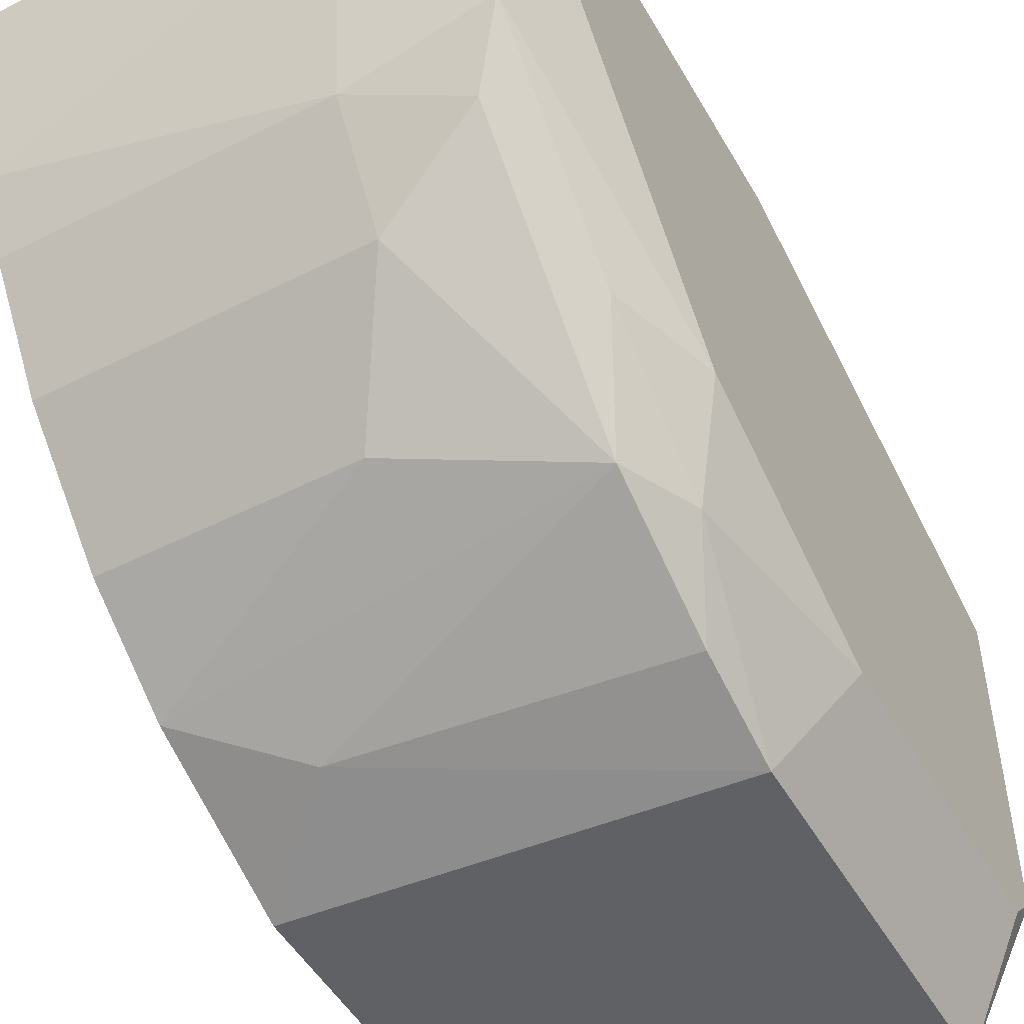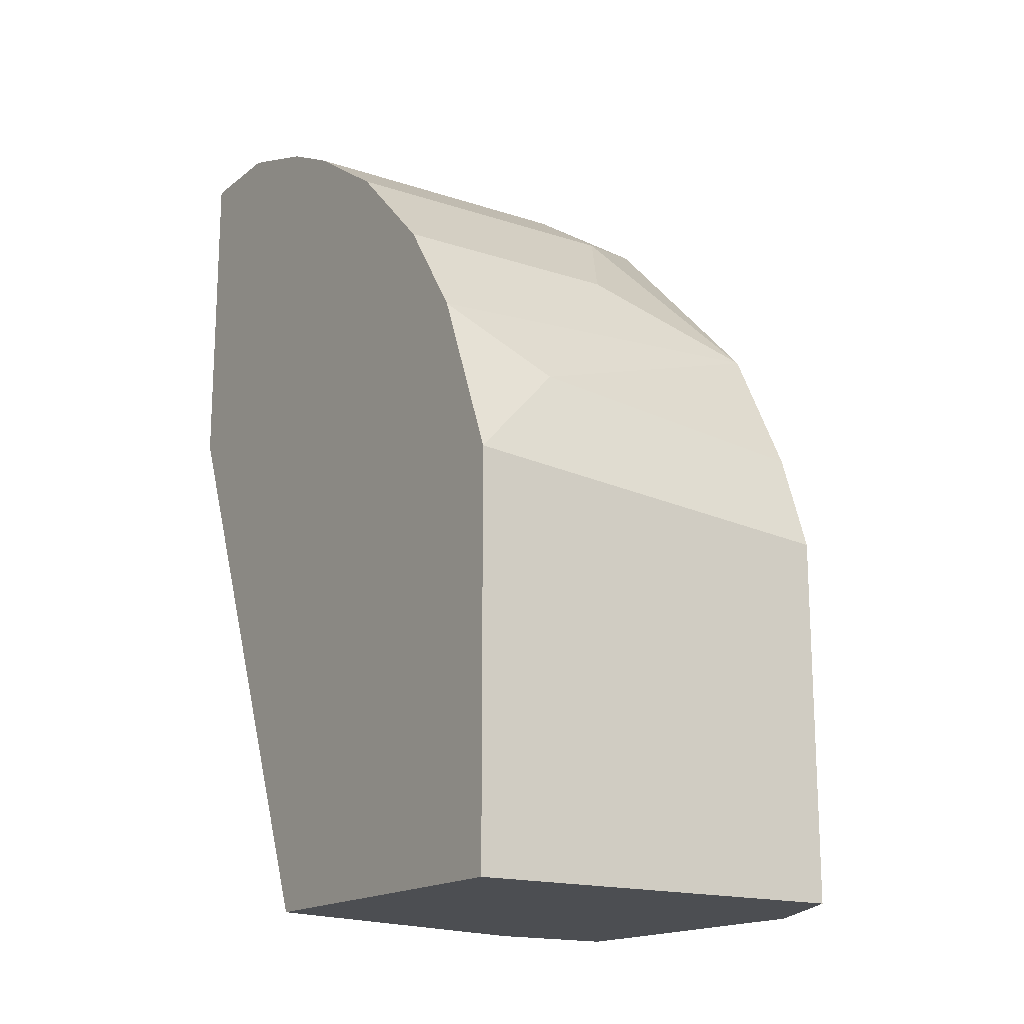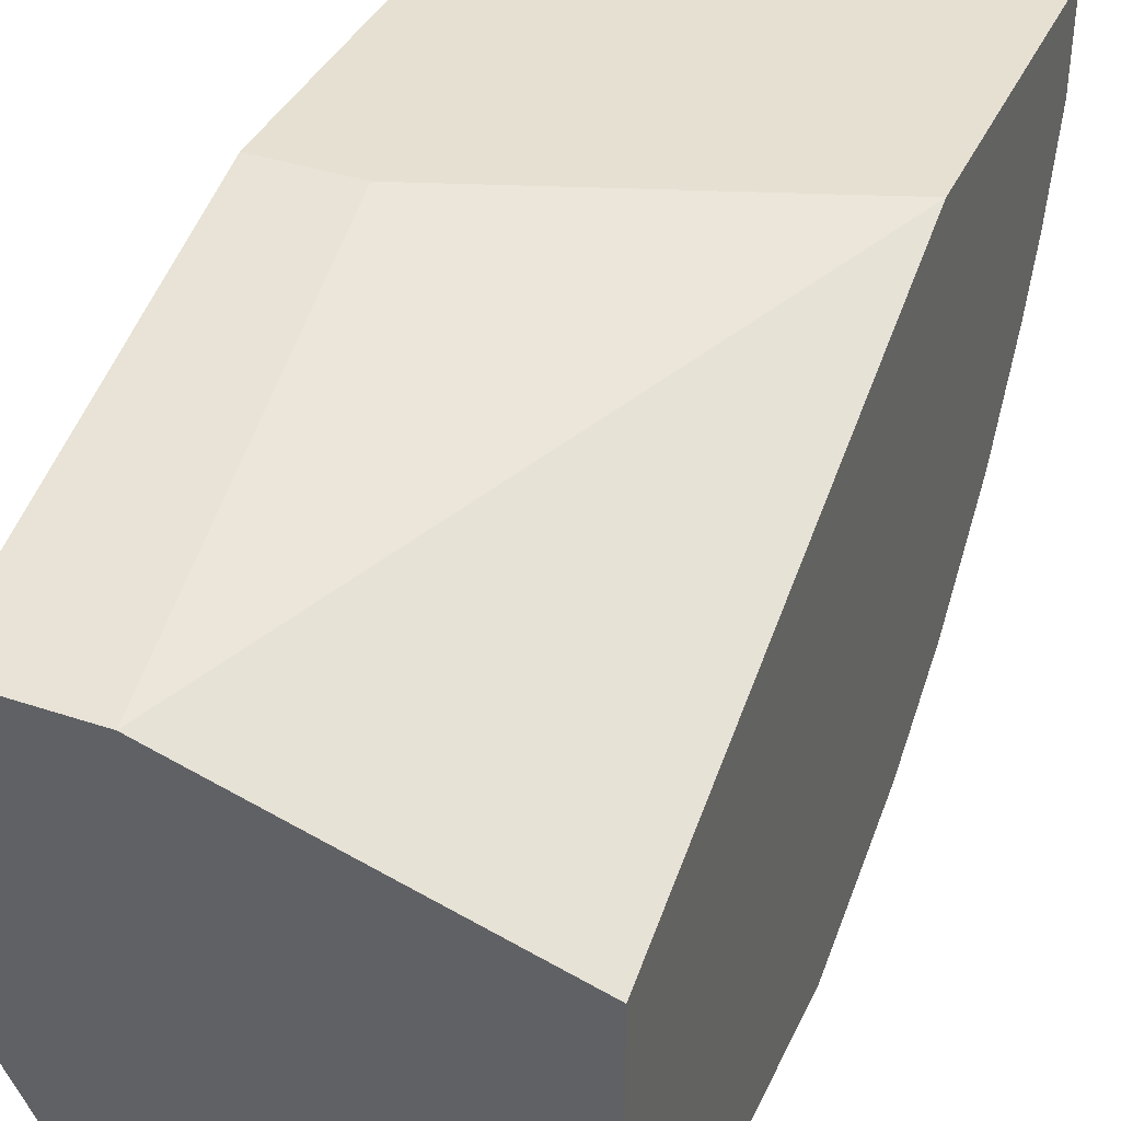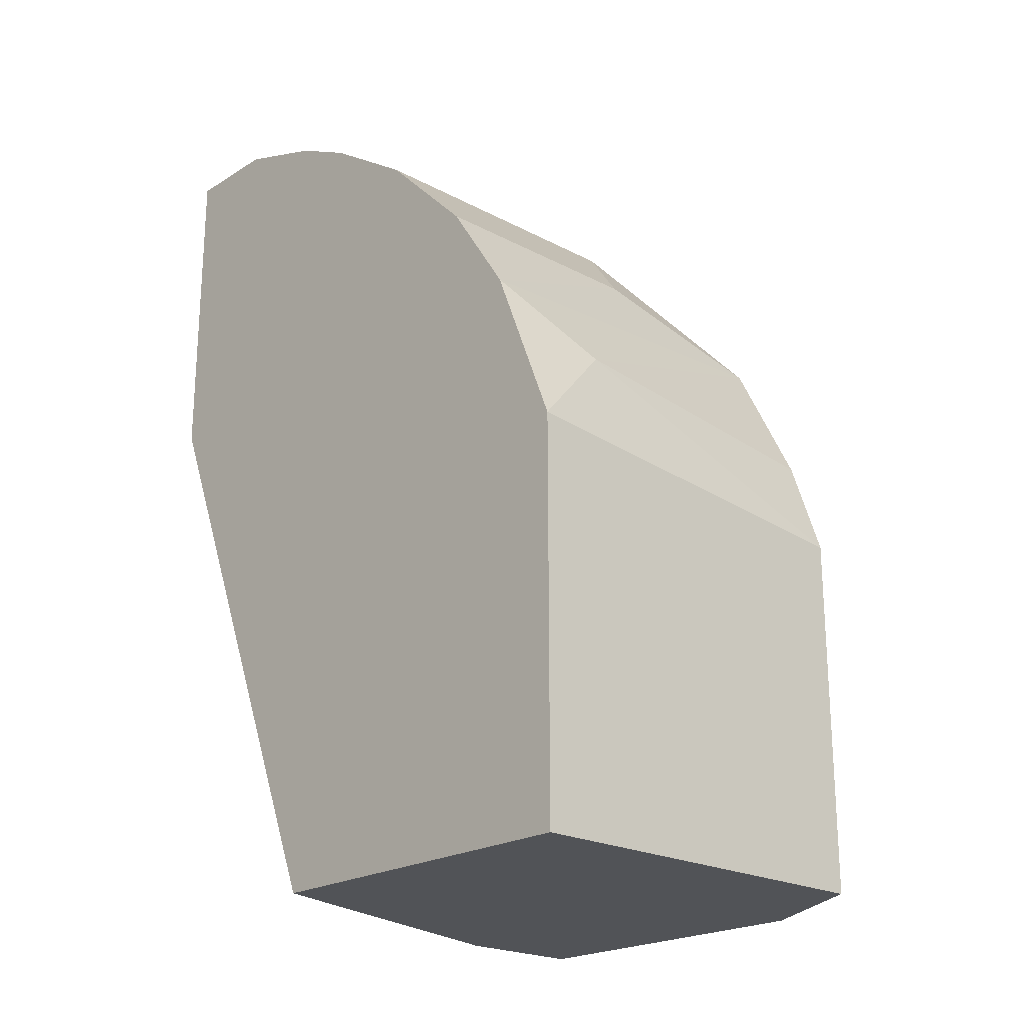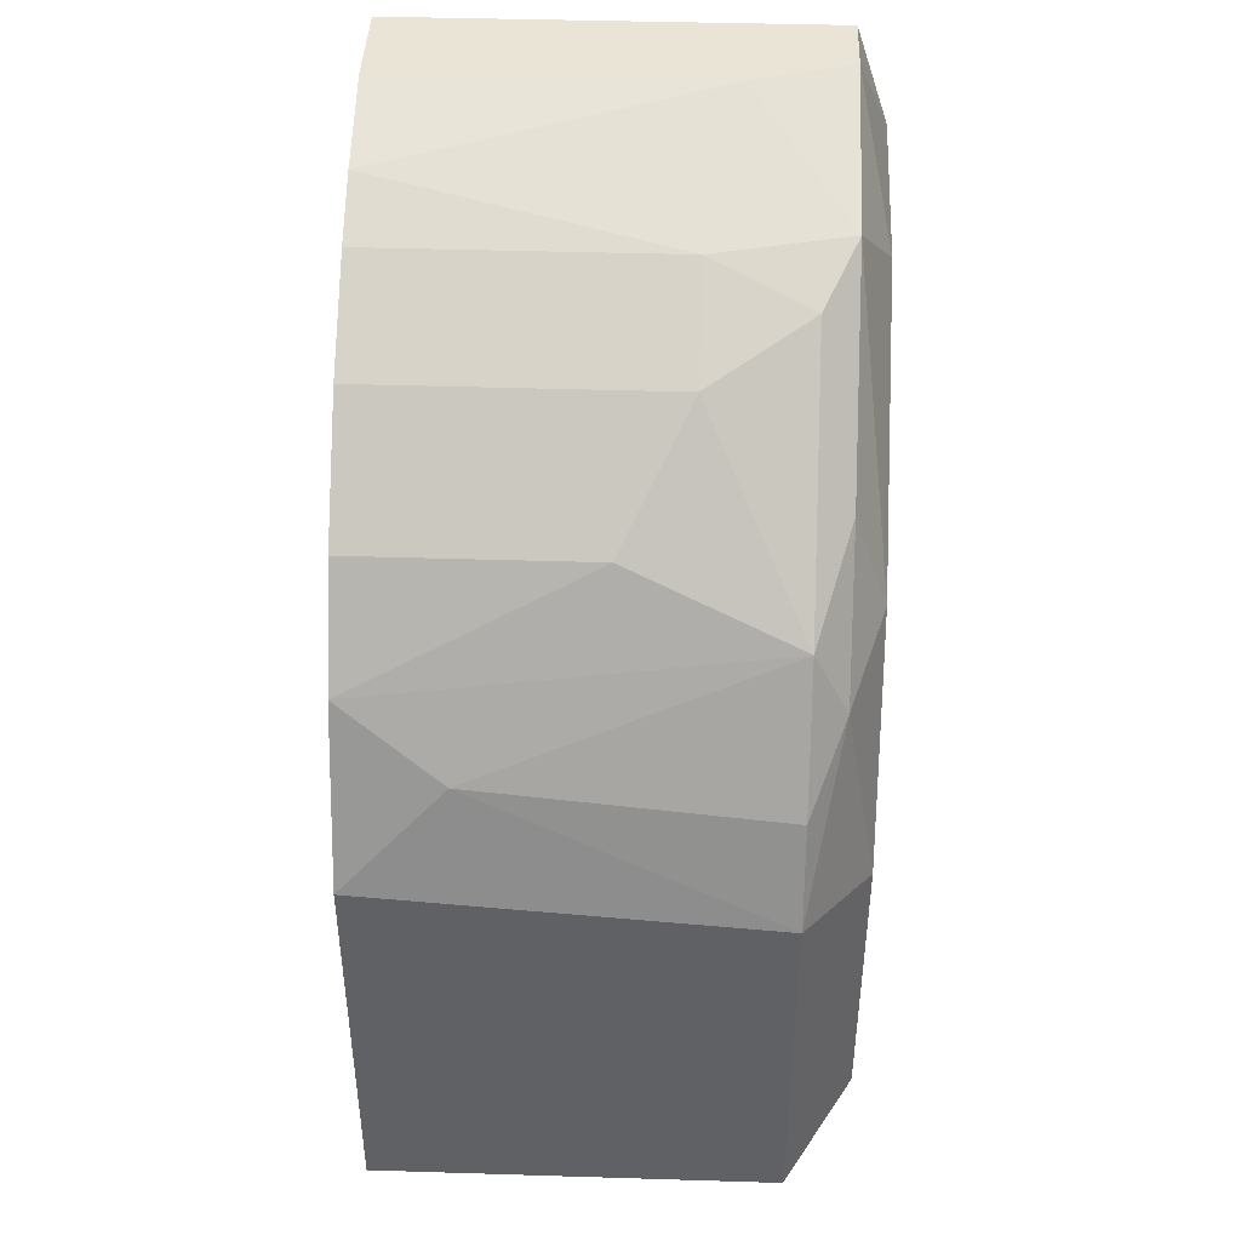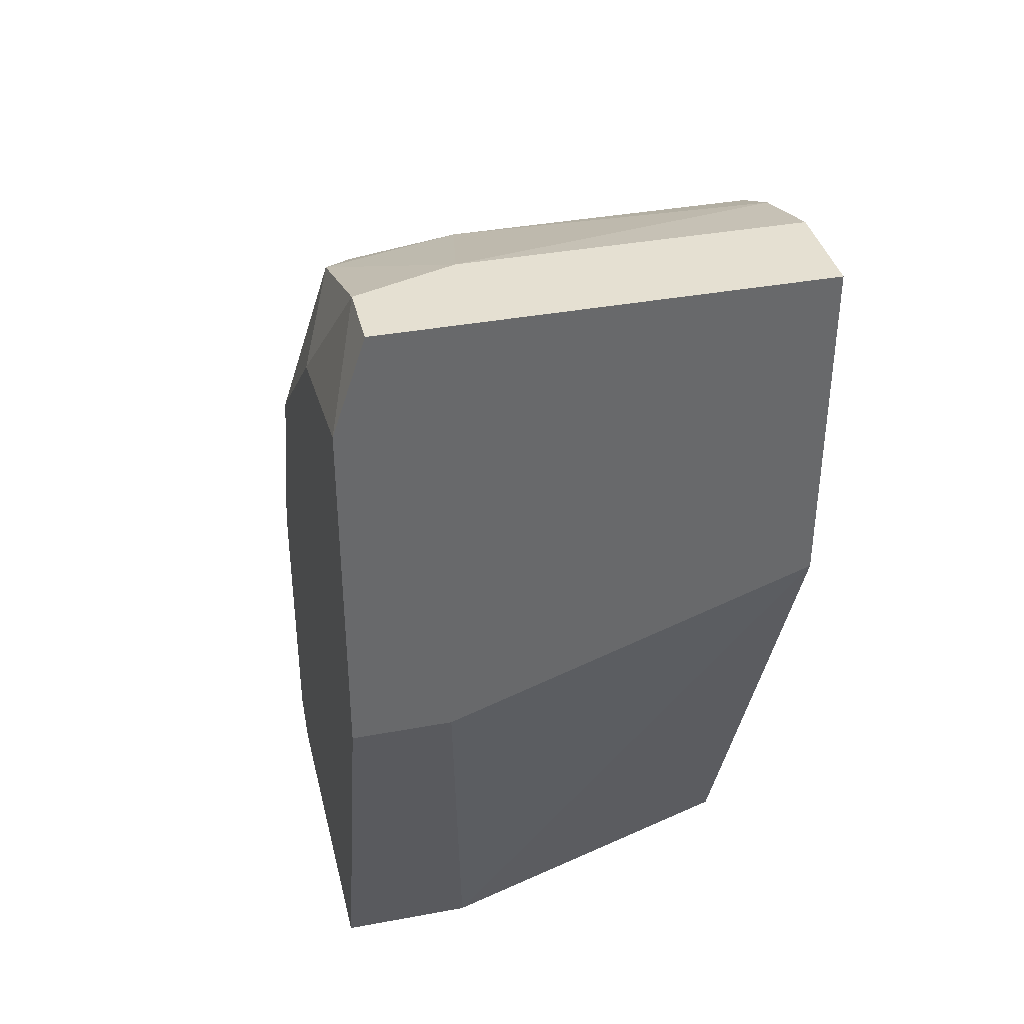
<metadata>
{"format":"obj","ext":"obj","renderer":"f3d","projection":"perspective","resolution":1024,"background":"white","views":[{"elev":-50.1,"azim":29.0,"up":"+Y"},{"elev":-16.9,"azim":-33.8,"up":"+Z"},{"elev":38.4,"azim":-157.0,"up":"+Y"},{"elev":-21.8,"azim":-42.9,"up":"+Z"},{"elev":42.5,"azim":2.1,"up":"+Z"},{"elev":37.7,"azim":166.7,"up":"+Z"}]}
</metadata>
<code>
v -0.007452 -0.001812 0.02131
v -0.007452 -0.01346 0.01452
v -0.007452 -0.003756 0.02131
v -0.007452 -0.01637 0.01064
v -0.007452 -0.008607 0.01937
v -0.01036 -0.005697 -0.004893
v -0.01036 -0.004726 0.02131
v -0.006481 -0.006666 0.01743
v -0.006481 -0.0154 -0.004893
v -0.006481 -0.001812 0.0184
v -0.006481 -0.001812 0.007728
v -0.006481 -0.01346 0.01161
v -0.006481 -0.005697 -0.004893
v -0.006481 -0.01637 0.004814
v -0.006481 -0.01637 -0.00392
v -0.008424 -0.01928 0.005786
v -0.008424 -0.01928 -0.004893
v -0.008424 -0.01055 0.0184
v -0.008424 -0.01831 0.008695
v -0.008424 -0.01637 0.01258
v -0.01716 -0.01831 0.009665
v -0.01328 -0.0154 0.01452
v -0.009394 -0.001812 0.007728
v -0.02007 -0.0154 0.01452
v -0.02007 -0.001812 0.02131
v -0.02007 -0.001812 0.01161
v -0.02007 -0.009579 0.01937
v -0.02007 -0.01249 0.01743
v -0.02007 -0.01734 0.01161
v -0.02007 -0.01928 0.006756
v -0.02007 -0.01928 -0.004893
v -0.02007 -0.007638 0.02034
v -0.02007 -0.008607 -0.004893
v -0.02007 -0.004726 0.02131
v -0.01133 -0.009579 0.01937
v -0.01133 -0.01249 0.01743
f 4 12 2
f 17 31 6
f 31 27 26
f 26 1 11
f 27 31 30
f 31 17 30
f 6 31 33
f 31 26 33
f 26 6 33
f 26 27 25
f 1 26 25
f 17 6 9
f 6 11 13
f 9 6 13
f 11 9 13
f 9 11 12
f 30 17 16
f 27 30 24
f 11 1 10
f 12 11 10
f 1 25 7
f 9 12 14
f 16 17 14
f 30 16 21
f 25 27 34
f 7 25 34
f 6 26 23
f 11 6 23
f 26 11 23
f 27 36 35
f 5 7 35
f 20 36 22
f 36 24 22
f 14 12 4
f 16 14 4
f 27 24 28
f 36 27 28
f 24 36 28
f 5 12 8
f 12 10 8
f 24 30 29
f 30 21 29
f 21 20 29
f 20 22 29
f 22 24 29
f 21 16 19
f 20 21 19
f 4 20 19
f 16 4 19
f 34 27 32
f 7 34 32
f 27 35 32
f 35 7 32
f 10 1 3
f 1 7 3
f 7 5 3
f 5 8 3
f 8 10 3
f 17 9 15
f 14 17 15
f 9 14 15
f 20 5 18
f 36 20 18
f 35 36 18
f 5 35 18
f 5 20 2
f 12 5 2
f 20 4 2

</code>
